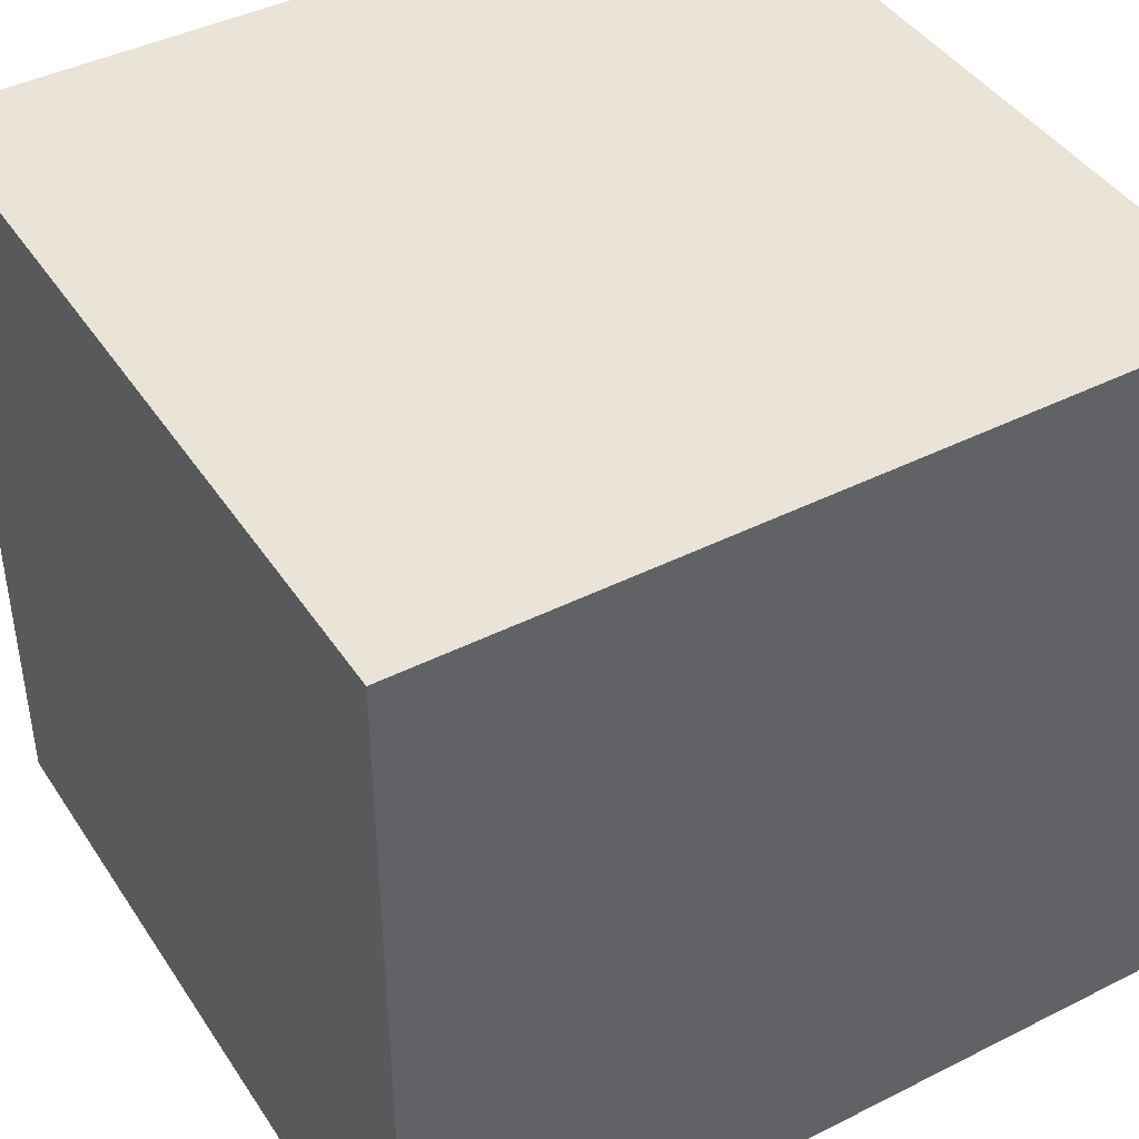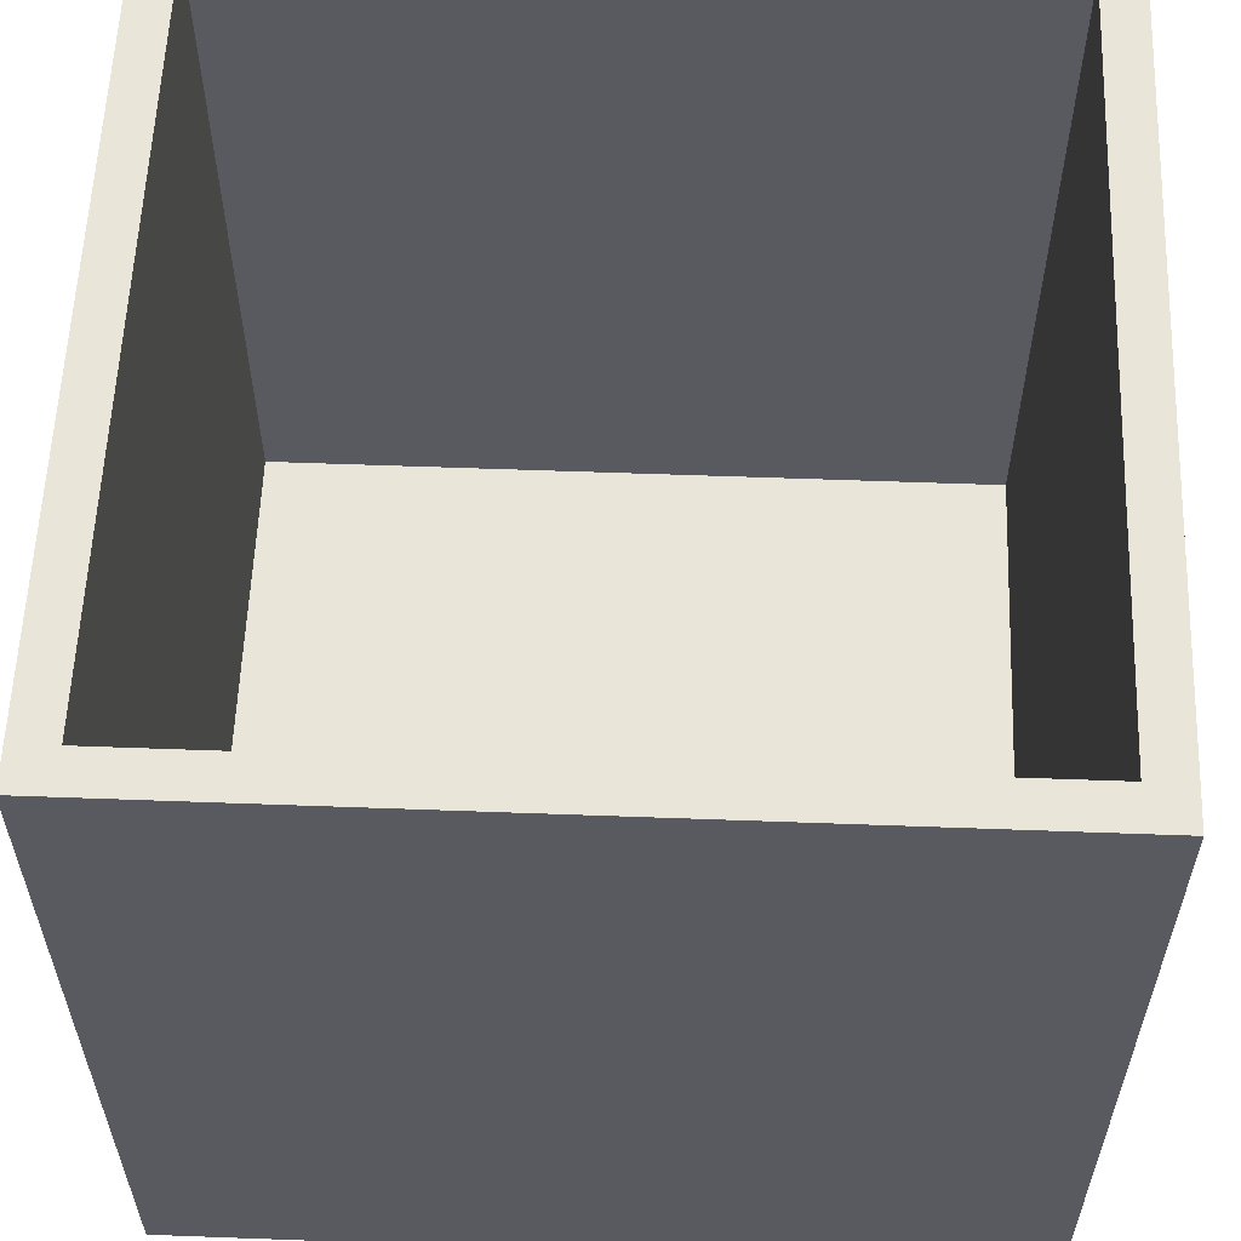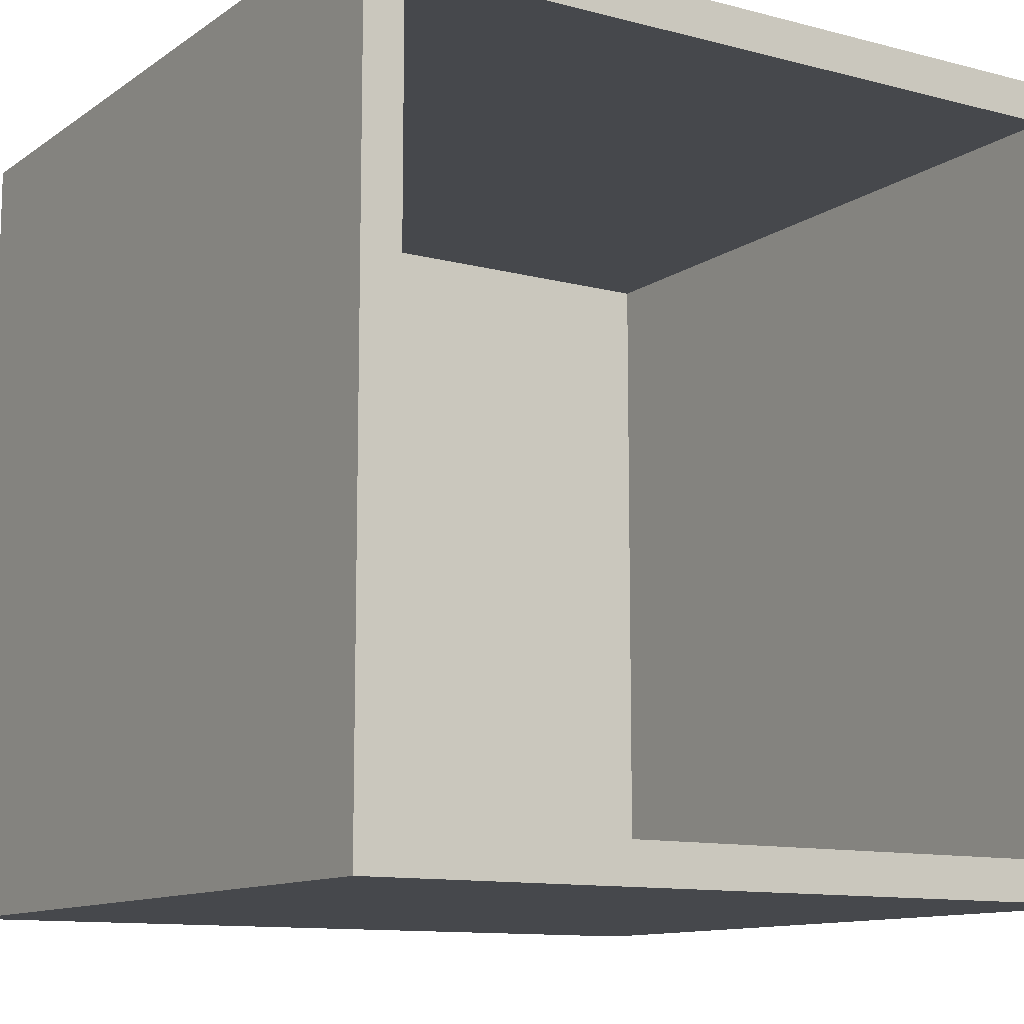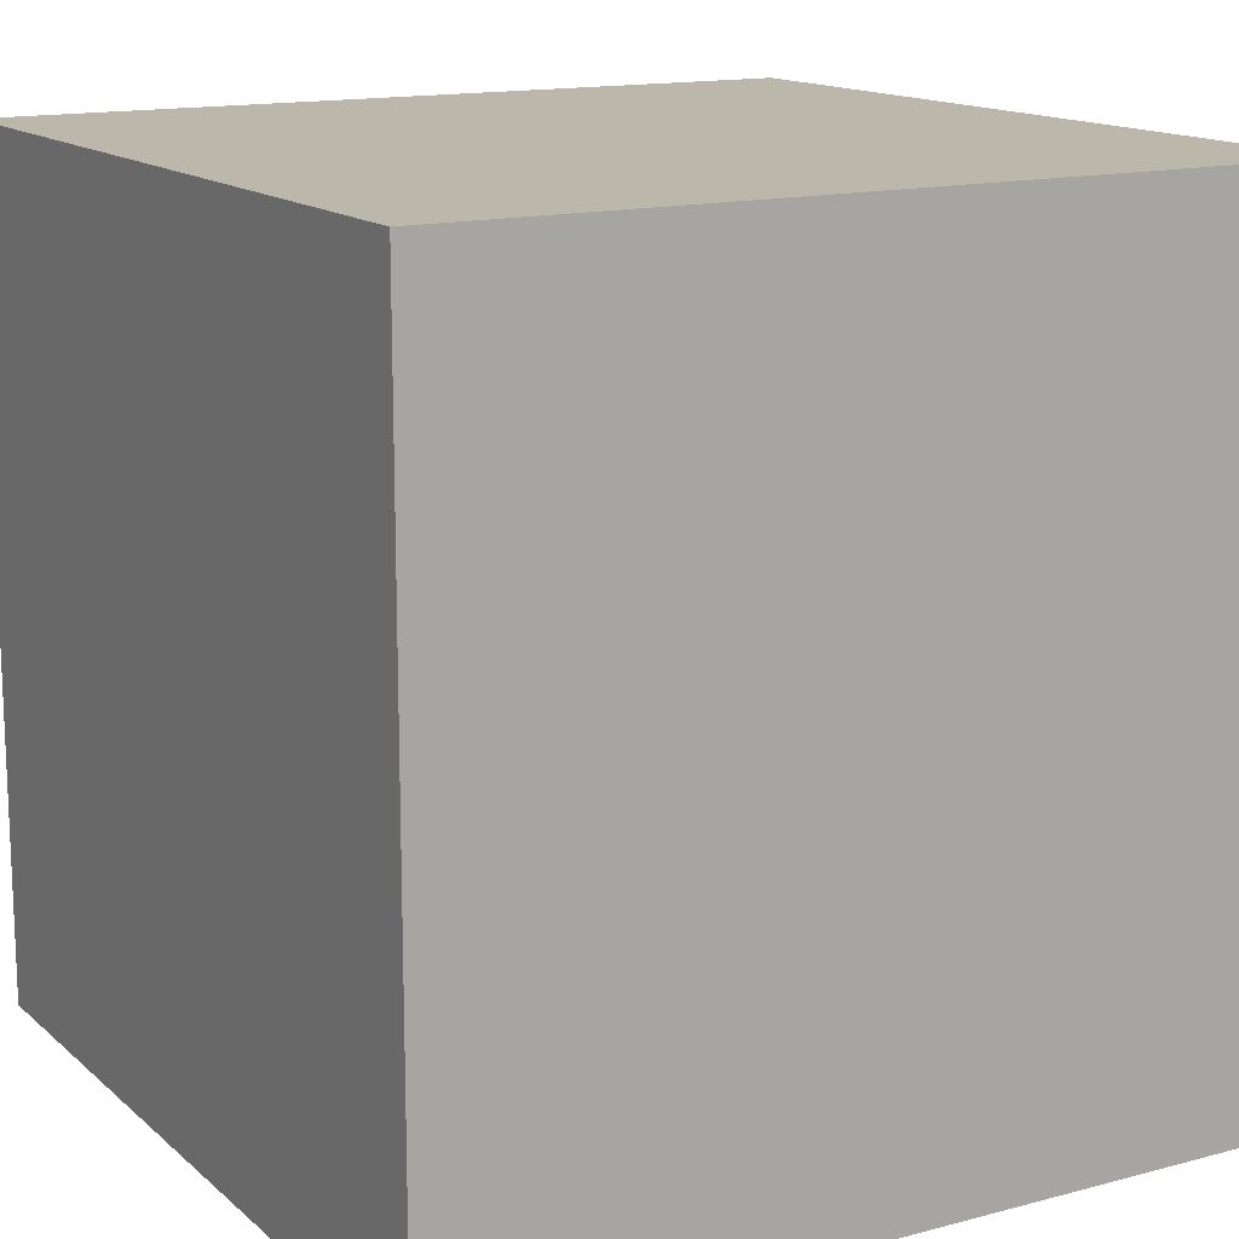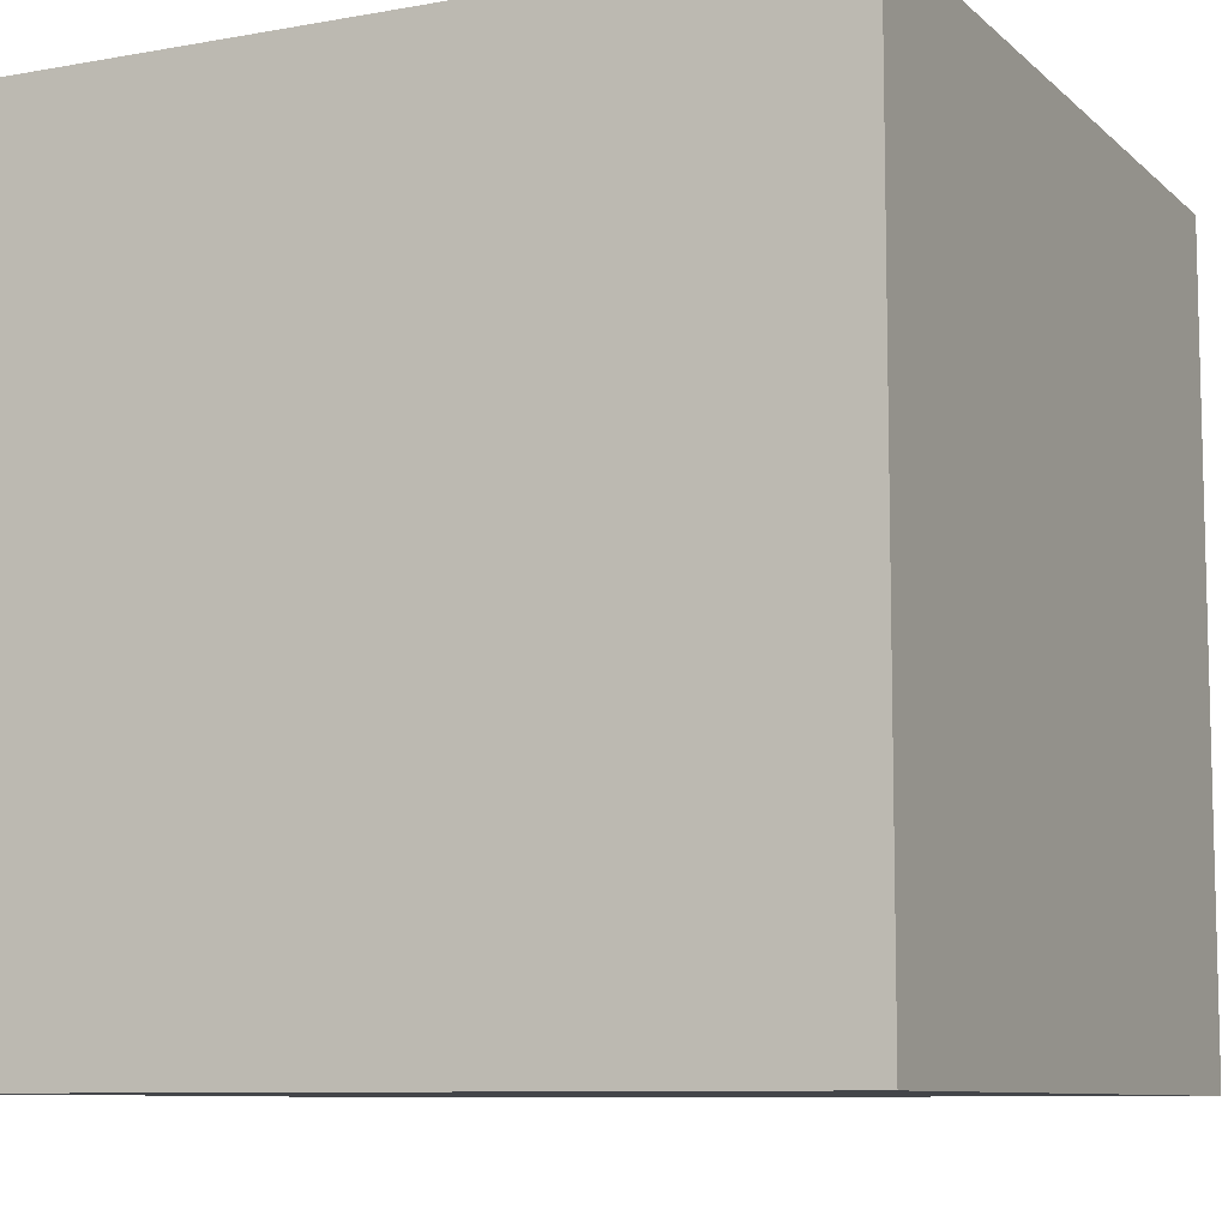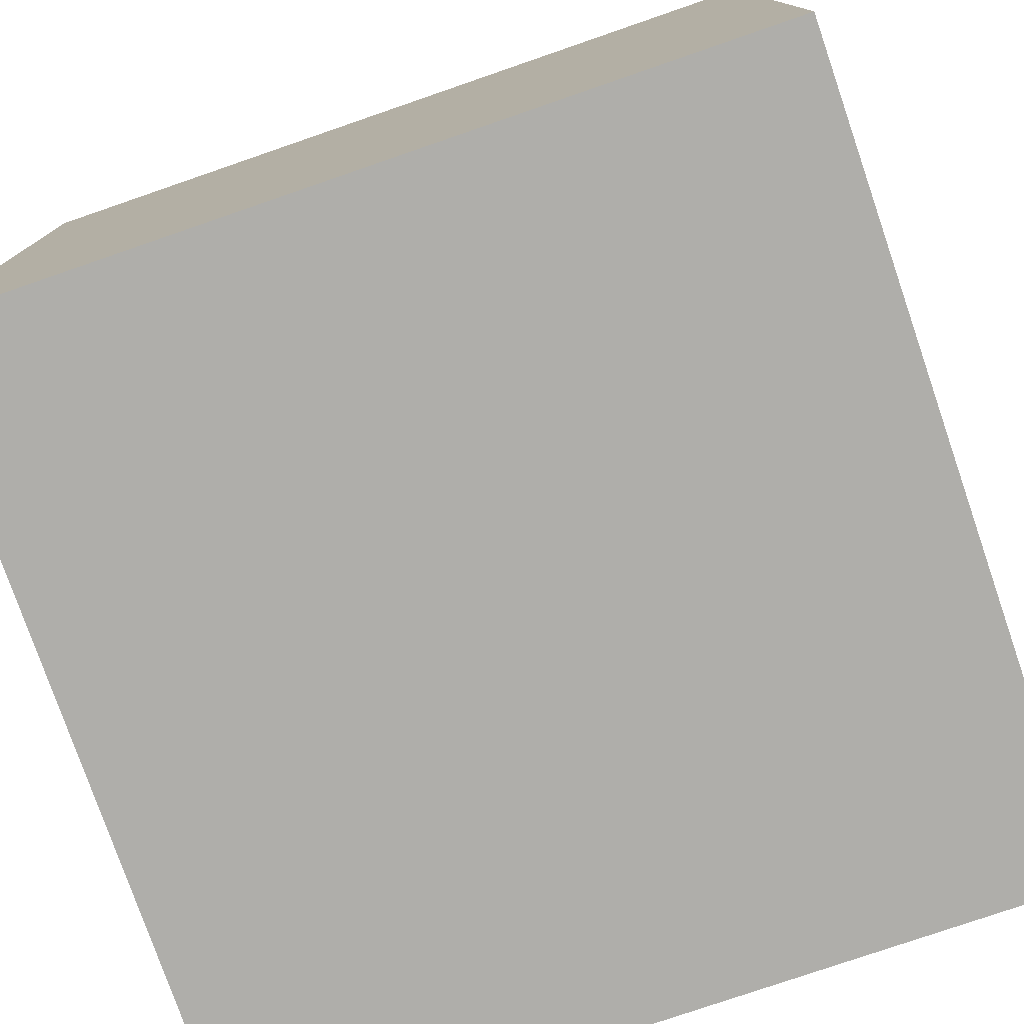
<metadata>
{"format":"obj","ext":"obj","renderer":"f3d","projection":"perspective","resolution":1024,"background":"white","views":[{"elev":42.8,"azim":149.1,"up":"+Y"},{"elev":58.2,"azim":92.2,"up":"+Z"},{"elev":-11.5,"azim":-32.4,"up":"+Y"},{"elev":14.5,"azim":150.0,"up":"+Y"},{"elev":-8.9,"azim":115.8,"up":"+Z"},{"elev":-77.6,"azim":109.0,"up":"+Z"}]}
</metadata>
<code>
v  -10 0 10
v  -10 0 -10
v  10 0 -10
v  10 0 10
v  -10 20 10
v  10 20 10
v  10 20 -10
v  -10 20 -10
v  -9.015 0.9852 -7.734
v  9.015 0.9852 -7.734
v  9.015 19.01 -7.734
v  -9.015 19.01 -7.734
v  9.015 0.9852 10
v  -9.015 0.9852 10
v  9.015 19.01 10
v  -9.015 19.01 10
g Room
f 1 2 3
f 3 4 1
f 5 6 7
f 7 8 5
f 9 10 11
f 11 12 9
f 4 3 7
f 7 6 4
f 3 2 8
f 8 7 3
f 2 1 5
f 5 8 2
f 1 4 13
f 13 14 1
f 4 6 15
f 15 13 4
f 6 5 16
f 16 15 6
f 5 1 14
f 14 16 5
f 14 13 10
f 10 9 14
f 13 15 11
f 11 10 13
f 15 16 12
f 12 11 15
f 16 14 9
f 9 12 16

</code>
